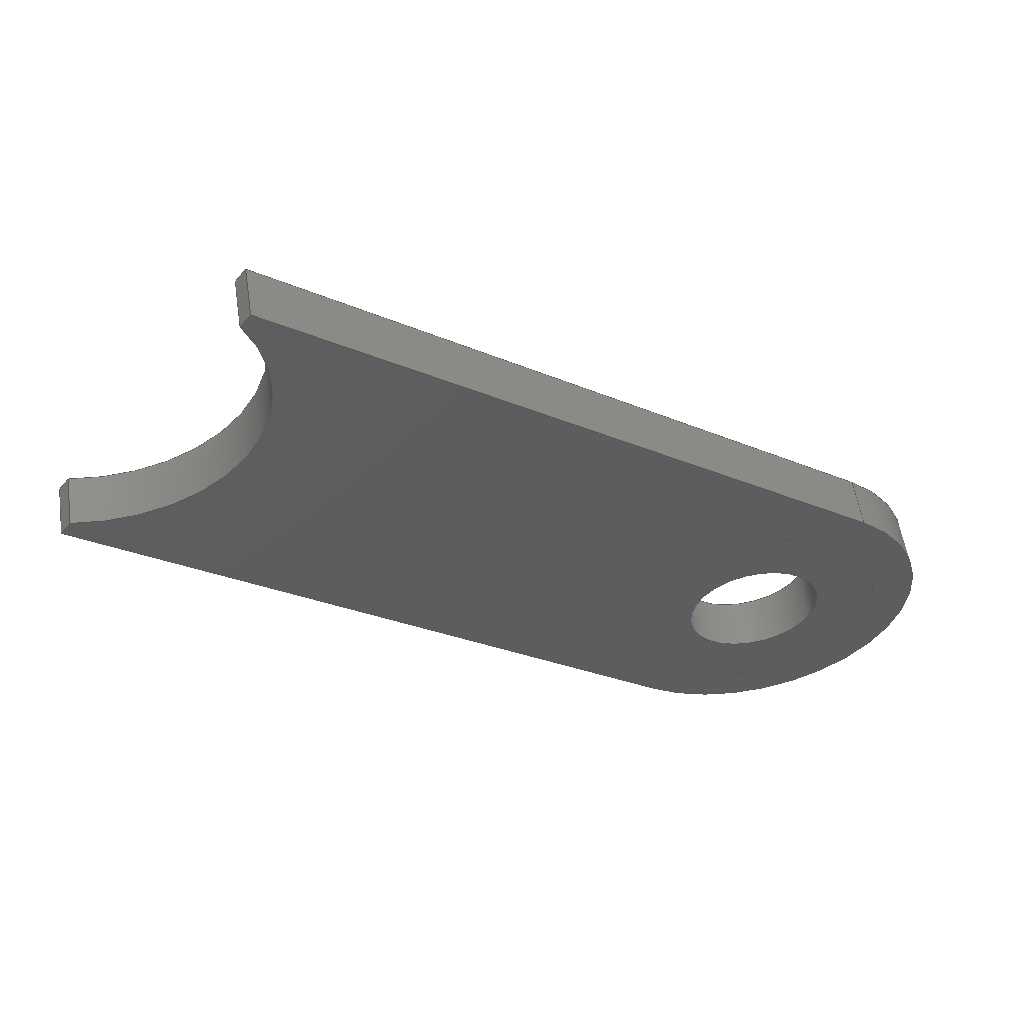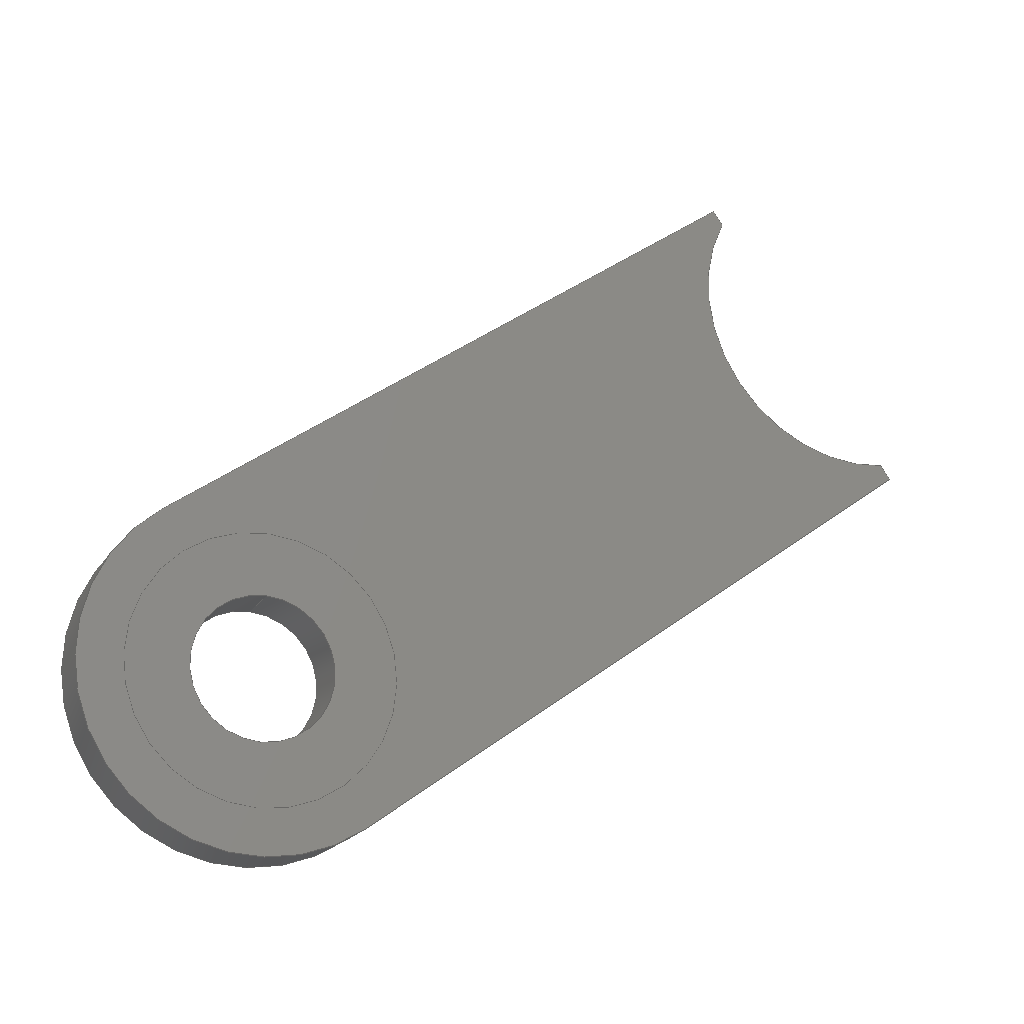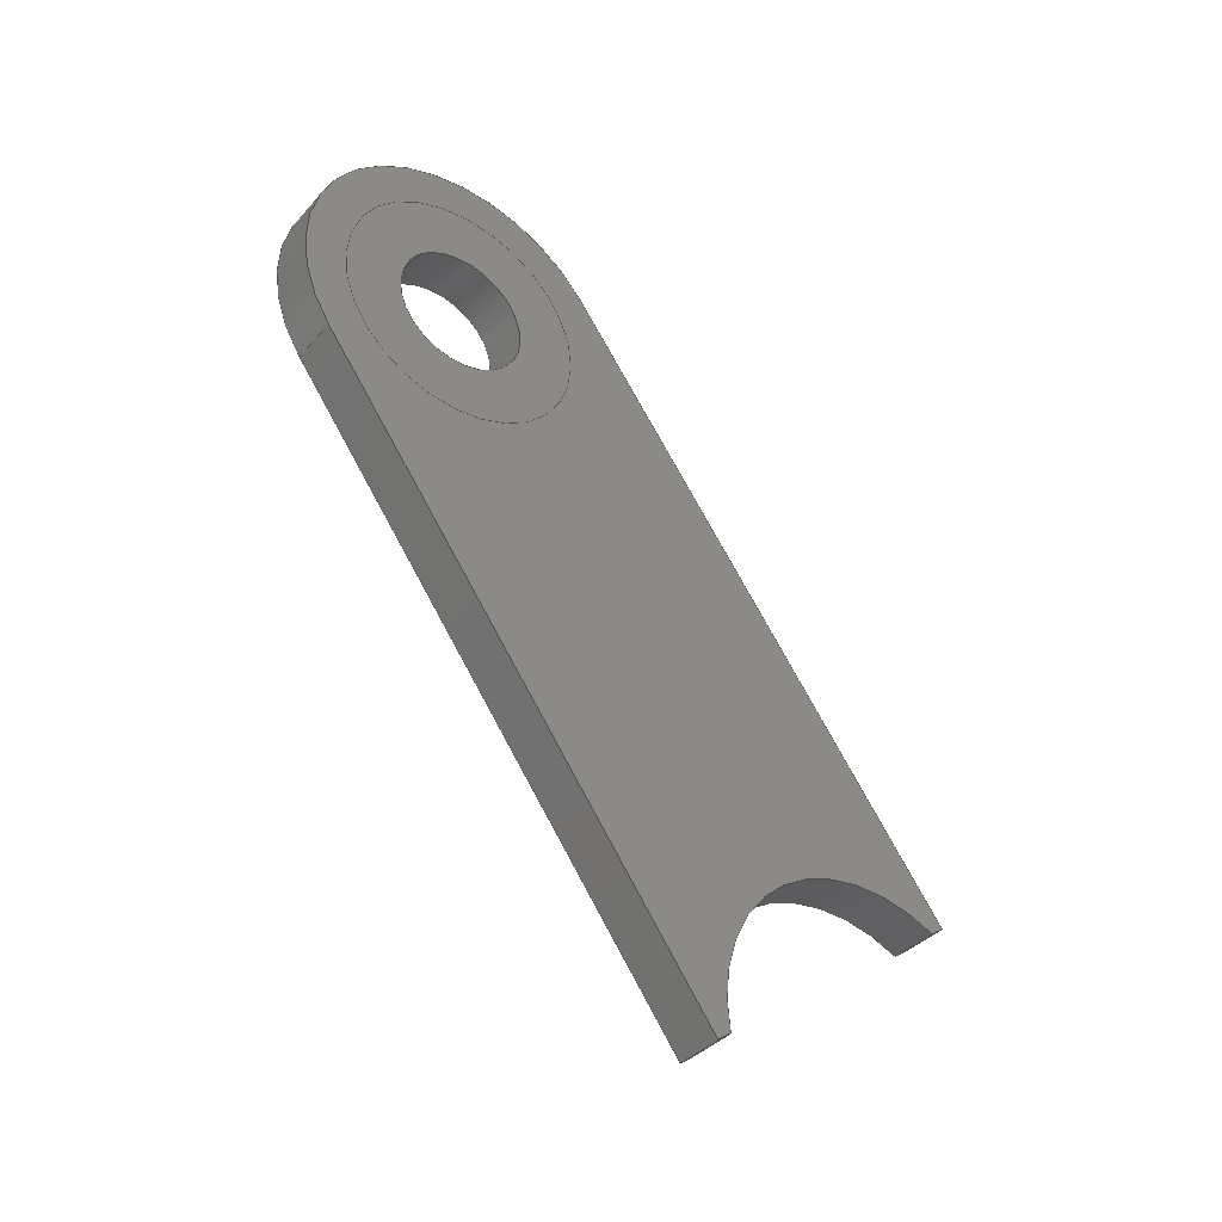
<metadata>
{"format":"iges","ext":"igs","renderer":"f3d","projection":"perspective","resolution":1024,"background":"white","views":[{"elev":54.7,"azim":-98.6,"up":"+Y"},{"elev":-20.3,"azim":66.3,"up":"+Y"},{"elev":-38.3,"azim":53.5,"up":"+Z"}]}
</metadata>
<code>
START RECORD GO HERE.
1H,,1H;,20HCNEXT - IGES PRODUCT,37HBracket_112_Pedalier tube arriere.igs
,44HIBM CATIA IGES - CATIA Version 5 Release 19 ,27HCATIA Version 5 Rele
ase 19 ,32,75,6,75,15,14HFR_0300_025_BA,1,2,2HMM,1000,1,15H2.018e+07
184211,0.001,1e+04,8HAurelien,15HDESKTOP-SF2K4A2,11,0,15H2.018e+07
11,;
     406       1       0       0       0       0       0       000010201
     406       0       0       1      15                               0
     108       2       0       0       0       0       0       001010001
     108       0       0       1       0                               0
     124       3       0       0       0       0       0       001020201
     124       0       0       1       0                               0
     100       4       0       0       0       0       5       001010001
     100       0       0       1       0                               0
     124       5       0       0       0       0       0       001020201
     124       0       0       2       0                               0
     100       7       0       0       0       0       9       001010001
     100       0       0       1       0                               0
     102       8       0       0       0       0       0       001010001
     102       0       0       1       0                               0
     142       9       0       0       0       0       0       001010001
     142       0       0       1       0                               0
     124      10       0       0       0       0       0       001020201
     124       0       0       1       0                               0
     100      11       0       0       0       0      17       001010001
     100       0       0       1       0                               0
     124      12       0       0       0       0       0       001020201
     124       0       0       1       0                               0
     100      13       0       0       0       0      21       001010001
     100       0       0       1       0                               0
     102      14       0       0       0       0       0       001010001
     102       0       0       1       0                               0
     142      15       0       0       0       0       0       001010001
     142       0       0       1       0                               0
     144      16       0       0   10000       0       0       000000000
     144       0       0       1       0                               0
     108      17       0       0       0       0       0       001010001
     108       0       0       1       0                               0
     124      18       0       0       0       0       0       001020201
     124       0       0       1       0                               0
     100      19       0       0       0       0      33       001010001
     100       0       0       1       0                               0
     124      20       0       0       0       0       0       001020201
     124       0       0       1       0                               0
     100      21       0       0       0       0      37       001010001
     100       0       0       1       0                               0
     102      22       0       0       0       0       0       001010001
     102       0       0       1       0                               0
     142      23       0       0       0       0       0       001010001
     142       0       0       1       0                               0
     124      24       0       0       0       0       0       001020201
     124       0       0       1       0                               0
     100      25       0       0       0       0      45       001010001
     100       0       0       1       0                               0
     124      26       0       0       0       0       0       001020201
     124       0       0       1       0                               0
     100      27       0       0       0       0      49       001010001
     100       0       0       1       0                               0
     102      28       0       0       0       0       0       001010001
     102       0       0       1       0                               0
     142      29       0       0       0       0       0       001010001
     142       0       0       1       0                               0
     144      30       0       0   10000       0       0       000000000
     144       0       0       1       0                               0
     108      31       0       0       0       0       0       001010001
     108       0       0       1       0                               0
     124      32       0       0       0       0       0       001020201
     124       0       0       2       0                               0
     100      34       0       0       0       0      61       001010001
     100       0       0       1       0                               0
     110      35       0       0       0       0       0       001010001
     110       0       0       2       0                               0
     110      37       0       0       0       0       0       001010001
     110       0       0       2       0                               0
     124      39       0       0       0       0       0       001020201
     124       0       0       2       0                               0
     100      41       0       0       0       0      69       001010001
     100       0       0       1       0                               0
     110      42       0       0       0       0       0       001010001
     110       0       0       1       0                               0
     110      43       0       0       0       0       0       001010001
     110       0       0       1       0                               0
     102      44       0       0       0       0       0       001010001
     102       0       0       1       0                               0
     142      45       0       0       0       0       0       001010001
     142       0       0       1       0                               0
     124      46       0       0       0       0       0       001020201
     124       0       0       1       0                               0
     100      47       0       0       0       0      81       001010001
     100       0       0       1       0                               0
     124      48       0       0       0       0       0       001020201
     124       0       0       1       0                               0
     100      49       0       0       0       0      85       001010001
     100       0       0       1       0                               0
     102      50       0       0       0       0       0       001010001
     102       0       0       1       0                               0
     142      51       0       0       0       0       0       001010001
     142       0       0       1       0                               0
     144      52       0       0   10000       0       0       000000000
     144       0       0       1       0                               0
     110      53       0       0       0       0       0       001010001
     110       0       0       1       0                               0
     110      54       0       0       0       0       0       001010001
     110       0       0       1       0                               0
     120      55       0       0       0       0       0       001010001
     120       0       0       1       0                               0
     110      56       0       0       0       0       0       001010001
     110       0       0       1       0                               0
     124      57       0       0       0       0       0       001020201
     124       0       0       1       0                               0
     100      58       0       0       0       0     103       001010001
     100       0       0       1       0                               0
     110      59       0       0       0       0       0       001010001
     110       0       0       1       0                               0
     124      60       0       0       0       0       0       001020201
     124       0       0       1       0                               0
     100      61       0       0       0       0     109       001010001
     100       0       0       1       0                               0
     102      62       0       0       0       0       0       001010001
     102       0       0       1       0                               0
     142      63       0       0       0       0       0       001010001
     142       0       0       1       0                               0
     144      64       0       0   10000       0       0       000000000
     144       0       0       1       0                               0
     110      65       0       0       0       0       0       001010001
     110       0       0       1       0                               0
     110      66       0       0       0       0       0       001010001
     110       0       0       1       0                               0
     120      67       0       0       0       0       0       001010001
     120       0       0       1       0                               0
     110      68       0       0       0       0       0       001010001
     110       0       0       1       0                               0
     124      69       0       0       0       0       0       001020201
     124       0       0       1       0                               0
     100      70       0       0       0       0     127       001010001
     100       0       0       1       0                               0
     110      71       0       0       0       0       0       001010001
     110       0       0       1       0                               0
     124      72       0       0       0       0       0       001020201
     124       0       0       1       0                               0
     100      73       0       0       0       0     133       001010001
     100       0       0       1       0                               0
     102      74       0       0       0       0       0       001010001
     102       0       0       1       0                               0
     142      75       0       0       0       0       0       001010001
     142       0       0       1       0                               0
     144      76       0       0   10000       0       0       000000000
     144       0       0       1       0                               0
     108      77       0       0       0       0       0       001010001
     108       0       0       2       0                               0
     110      79       0       0       0       0       0       001010001
     110       0       0       1       0                               0
     110      80       0       0       0       0       0       001010001
     110       0       0       1       0                               0
     110      81       0       0       0       0       0       001010001
     110       0       0       2       0                               0
     110      83       0       0       0       0       0       001010001
     110       0       0       2       0                               0
     102      85       0       0       0       0       0       001010001
     102       0       0       1       0                               0
     142      86       0       0       0       0       0       001010001
     142       0       0       1       0                               0
     144      87       0       0   10000       0       0       000000000
     144       0       0       1       0                               0
     108      88       0       0       0       0       0       001010001
     108       0       0       2       0                               0
     110      90       0       0       0       0       0       001010001
     110       0       0       1       0                               0
     110      91       0       0       0       0       0       001010001
     110       0       0       2       0                               0
     110      93       0       0       0       0       0       001010001
     110       0       0       2       0                               0
     110      95       0       0       0       0       0       001010001
     110       0       0       1       0                               0
     102      96       0       0       0       0       0       001010001
     102       0       0       1       0                               0
     142      97       0       0       0       0       0       001010001
     142       0       0       1       0                               0
     144      98       0       0   10000       0       0       000000000
     144       0       0       1       0                               0
     110      99       0       0       0       0       0       001010001
     110       0       0       1       0                               0
     110     100       0       0       0       0       0       001010001
     110       0       0       2       0                               0
     120     102       0       0       0       0       0       001010001
     120       0       0       1       0                               0
     124     103       0       0       0       0       0       001020201
     124       0       0       2       0                               0
     100     105       0       0       0       0     181       001010001
     100       0       0       1       0                               0
     110     106       0       0       0       0       0       001010001
     110       0       0       2       0                               0
     124     108       0       0       0       0       0       001020201
     124       0       0       2       0                               0
     100     110       0       0       0       0     187       001010001
     100       0       0       1       0                               0
     110     111       0       0       0       0       0       001010001
     110       0       0       2       0                               0
     102     113       0       0       0       0       0       001010001
     102       0       0       1       0                               0
     142     114       0       0       0       0       0       001010001
     142       0       0       1       0                               0
     144     115       0       0   10000       0       0       000000000
     144       0       0       1       0                               0
     108     116       0       0       0       0       0       001010001
     108       0       0       2       0                               0
     110     118       0       0       0       0       0       001010001
     110       0       0       2       0                               0
     110     120       0       0       0       0       0       001010001
     110       0       0       2       0                               0
     110     122       0       0       0       0       0       001010001
     110       0       0       2       0                               0
     110     124       0       0       0       0       0       001010001
     110       0       0       2       0                               0
     102     126       0       0       0       0       0       001010001
     102       0       0       1       0                               0
     142     127       0       0       0       0       0       001010001
     142       0       0       1       0                               0
     144     128       0       0   10000       0       0       000000000
     144       0       0       1       0                               0
     110     129       0       0       0       0       0       001010001
     110       0       0       2       0                               0
     110     131       0       0       0       0       0       001010001
     110       0       0       2       0                               0
     110     133       0       0       0       0       0       001010001
     110       0       0       2       0                               0
     110     135       0       0       0       0       0       001010001
     110       0       0       2       0                               0
     102     137       0       0       0       0       0       001010001
     102       0       0       1       0                               0
     142     138       0       0       0       0       0       001010001
     142       0       0       1       0                               0
     144     139       0       0   10000       0       0       000000000
     144       0       0       1       0                               0
     110     140       0       0       0       0       0       001010001
     110       0       0       1       0                               0
     110     141       0       0       0       0       0       001010001
     110       0       0       2       0                               0
     120     143       0       0       0       0       0       001010001
     120       0       0       1       0                               0
     124     144       0       0       0       0       0       001020201
     124       0       0       2       0                               0
     100     146       0       0       0       0     235       001010001
     100       0       0       1       0                               0
     110     147       0       0       0       0       0       001010001
     110       0       0       2       0                               0
     124     149       0       0       0       0       0       001020201
     124       0       0       2       0                               0
     100     151       0       0       0       0     241       001010001
     100       0       0       1       0                               0
     110     152       0       0       0       0       0       001010001
     110       0       0       2       0                               0
     102     154       0       0       0       0       0       001010001
     102       0       0       1       0                               0
     142     155       0       0       0       0       0       001010001
     142       0       0       1       0                               0
     144     156       0       0   10000       0       0       000000000
     144       0       0       1       0                               0
     108     157       0       0       0       0       0       001010001
     108       0       0       1       0                               0
     110     158       0       0       0       0       0       001010001
     110       0       0       2       0                               0
     110     160       0       0       0       0       0       001010001
     110       0       0       2       0                               0
     124     162       0       0       0       0       0       001020201
     124       0       0       2       0                               0
     100     164       0       0       0       0     259       001010001
     100       0       0       1       0                               0
     110     165       0       0       0       0       0       001010001
     110       0       0       2       0                               0
     110     167       0       0       0       0       0       001010001
     110       0       0       2       0                               0
     124     169       0       0       0       0       0       001020201
     124       0       0       2       0                               0
     100     171       0       0       0       0     267       001010001
     100       0       0       1       0                               0
     102     172       0       0       0       0       0       001010001
     102       0       0       1       0                               0
     142     173       0       0       0       0       0       001010001
     142       0       0       1       0                               0
     124     174       0       0       0       0       0       001020201
     124       0       0       1       0                               0
     100     175       0       0       0       0     275       001010001
     100       0       0       1       0                               0
     124     176       0       0       0       0       0       001020201
     124       0       0       2       0                               0
     100     178       0       0       0       0     279       001010001
     100       0       0       1       0                               0
     102     179       0       0       0       0       0       001010001
     102       0       0       1       0                               0
     142     180       0       0       0       0       0       001010001
     142       0       0       1       0                               0
     144     181       0       0   10000       0       0       000000000
     144       0       0       1       0                               0
406,1,15HCorps principal,0,0;                                          1
108,-1,0,0,1.5,0,-1.5,-27.5,37.5,1,0,0;                        3
124,0,0,1,-1.5,-1,0,0,-27.5,0,-1,0,37.5,0,0;         5
100,0,0,0,7.5,0,-7.5,-7.105e-15,0,0;                    7
124,0,0,1,-1.5,1,-9.474e-16,0,-27.5,                  9
9.474e-16,1,0,37.5,0,0;                                     9
100,0,0,0,7.5,0,-7.5,7.105e-15,0,0;                    11
102,2,7,11,0,0;                                                       13
142,0,3,0,13,2,0,0;                                                   15
124,0,0,-1,-1.5,-1,0,0,-27.5,0,1,0,37.5,0,0;        17
100,0,0,0,4,0,-4,0,0,0;                                 19
124,0,0,-1,-1.5,1,0,0,-27.5,0,-1,0,37.5,0,0;        21
100,0,0,0,4,0,-4,0,0,0;                                 23
102,2,19,23,0,0;                                                      25
142,0,3,0,25,2,0,0;                                                   27
144,3,1,1,15,27,0,1,1;                                                29
108,-1,0,0,-1.5,0,1.5,-27.5,37.5,1,0,0;                       31
124,0,0,-1,1.5,1,0,0,-27.5,0,-1,0,37.5,0,0;         33
100,0,0,0,7.5,0,-7.5,0,0,0;                                 35
124,0,0,-1,1.5,-1,0,0,-27.5,0,1,0,37.5,0,0;         37
100,0,0,0,7.5,0,-7.5,0,0,0;                                 39
102,2,35,39,0,0;                                                      41
142,0,31,0,41,2,0,0;                                                  43
124,0,0,1,1.5,-1,0,0,-27.5,0,-1,0,37.5,0,0;         45
100,0,0,0,4,0,-4,0,0,0;                                 47
124,0,0,1,1.5,1,0,0,-27.5,0,1,0,37.5,0,0;           49
100,0,0,0,4,0,-4,0,0,0;                                 51
102,2,47,51,0,0;                                                      53
142,0,31,0,53,2,0,0;                                                  55
144,31,1,1,43,55,0,1,1;                                               57
108,1,0,0,1.5,0,1.5,0,0,1,0,0;                            59
124,0,0,1,1.5,0.468,-0.8837,0,0,               61
0.8837,0.468,0,0,0,0;                                61
100,0,0,0,10,0,-6.2,7.846,0,0;                        63
110,1.5,-9.835,-1.807,1.5,-10.64,-2.399,      65
0,0;                                                                  65
110,1.5,-10.64,-2.399,1.5,-35.56,31.59,       67
0,0;                                                                  67
124,0,0,-1,1.5,-0.8064,-0.5914,0,-27.5,           69
-0.5914,0.8064,0,37.5,0,0;                              69
100,0,0,0,10,0,-10,0,0,0;                               71
110,1.5,-19.44,43.41,1.5,5.486,9.429,0,0;      73
110,1.5,5.486,9.429,1.5,4.68,8.837,0,0;       75
102,6,63,65,67,71,73,75,0,0;                                          77
142,0,59,0,77,2,0,0;                                                  79
124,0,0,1,1.5,-1,0,0,-27.5,0,-1,0,37.5,0,0;         81
100,0,0,0,7.5,0,-7.5,0,0,0;                                 83
124,0,0,1,1.5,1,0,0,-27.5,0,1,0,37.5,0,0;           85
100,0,0,0,7.5,0,-7.5,0,0,0;                                 87
102,2,83,87,0,0;                                                      89
142,0,59,0,89,2,0,0;                                                  91
144,59,1,1,79,91,0,1,1;                                               93
110,0,-27.5,37.5,1,-27.5,37.5,0,0;                                95
110,-1.5,-31.5,37.5,1.5,-31.5,37.5,0,0;                               97
120,95,97,0,6.283,0,0;                                        99
110,1.5,-31.5,37.5,-1.5,-31.5,37.5,0,0;                              101
124,0,0,1,-1.5,-1,0,0,-27.5,0,-1,0,37.5,0,0;       103
100,0,0,0,4,0,-4,0,0,0;                                105
110,-1.5,-23.5,37.5,1.5,-23.5,37.5,0,0;                              107
124,0,0,-1,1.5,1,0,0,-27.5,0,-1,0,37.5,0,0;        109
100,0,0,0,4,0,-4,0,0,0;                                111
102,4,101,105,107,111,0,0;                                           113
142,0,99,0,113,2,0,0;                                                115
144,99,1,0,115,0,1,1;                                                117
110,0,-27.5,37.5,1,-27.5,37.5,0,0;                               119
110,-1.5,-23.5,37.5,1.5,-23.5,37.5,0,0;                              121
120,119,121,0,6.283,0,0;                                     123
110,1.5,-23.5,37.5,-1.5,-23.5,37.5,0,0;                              125
124,0,0,1,-1.5,1,0,0,-27.5,0,1,0,37.5,0,0;         127
100,0,0,0,4,0,-4,0,0,0;                                129
110,-1.5,-31.5,37.5,1.5,-31.5,37.5,0,0;                              131
124,0,0,-1,1.5,-1,0,0,-27.5,0,1,0,37.5,0,0;        133
100,0,0,0,4,0,-4,0,0,0;                                135
102,4,125,129,131,135,0,0;                                           137
142,0,123,0,137,2,0,0;                                               139
144,123,1,0,139,0,1,1;                                               141
108,0,0.5914,-0.8064,-4.359,0,0,               143
4.68,8.837,1,0,0;                                     143
110,1.5,4.68,8.837,1.5,5.486,9.429,0,0;      145
110,1.5,5.486,9.429,-1.5,5.486,9.429,0,0;      147
110,-1.5,5.486,9.429,-1.5,4.68,8.837,0,      149
0;                                                                   149
110,-1.5,4.68,8.837,1.5,4.68,8.837,0,      151
0;                                                                   151
102,4,145,147,149,151,0,0;                                           153
142,0,143,0,153,2,0,0;                                               155
144,143,1,0,155,0,1,1;                                               157
108,0,-0.8064,-0.5914,-10,0,0,-19.44,        159
43.41,1,0,0;                                                 159
110,1.5,5.486,9.429,1.5,-19.44,43.41,0,0;     161
110,1.5,-19.44,43.41,-1.5,-19.44,43.41,      163
0,0;                                                                 163
110,-1.5,-19.44,43.41,-1.5,5.486,9.429,0,     165
0;                                                                   165
110,-1.5,5.486,9.429,1.5,5.486,9.429,0,0;      167
102,4,161,163,165,167,0,0;                                           169
142,0,159,0,169,2,0,0;                                               171
144,159,1,0,171,0,1,1;                                               173
110,0,-27.5,37.5,1,-27.5,37.5,0,0;                               175
110,-1.5,-19.44,43.41,1.5,-19.44,43.41,      177
0,0;                                                                 177
120,175,177,0,6.283,0,0;                                     179
124,0,0,1,1.5,0.8064,-0.5914,0,-27.5,            181
0.5914,0.8064,0,37.5,0,0;                              181
100,0,0,0,10,0,-10,0,0,0;                              183
110,1.5,-35.56,31.59,-1.5,-35.56,31.59,      185
0,0;                                                                 185
124,0,0,-1,-1.5,-0.8064,-0.5914,0,-27.5,         187
-0.5914,0.8064,0,37.5,0,0;                             187
100,0,0,0,10,0,-10,0,0,0;                              189
110,-1.5,-19.44,43.41,1.5,-19.44,43.41,      191
0,0;                                                                 191
102,4,183,185,189,191,0,0;                                           193
142,0,179,0,193,2,0,0;                                               195
144,179,1,0,195,0,1,1;                                               197
108,0,-0.8064,-0.5914,10,0,0,-35.56,         199
31.59,1,0,0;                                                 199
110,1.5,-35.56,31.59,1.5,-10.64,-2.399,      201
0,0;                                                                 201
110,1.5,-10.64,-2.399,-1.5,-10.64,                 203
-2.399,0,0;                                                    203
110,-1.5,-10.64,-2.399,-1.5,-35.56,                205
31.59,0,0;                                                     205
110,-1.5,-35.56,31.59,1.5,-35.56,31.59,      207
0,0;                                                                 207
102,4,201,203,205,207,0,0;                                           209
142,0,199,0,209,2,0,0;                                               211
144,199,1,0,211,0,1,1;                                               213
110,1.5,-10.64,-2.399,1.5,-9.835,-1.807,     215
0,0;                                                                 215
110,1.5,-9.835,-1.807,-1.5,-9.835,                 217
-1.807,0,0;                                                    217
110,-1.5,-9.835,-1.807,-1.5,-10.64,                219
-2.399,0,0;                                                    219
110,-1.5,-10.64,-2.399,1.5,-10.64,                 221
-2.399,0,0;                                                    221
102,4,215,217,219,221,0,0;                                           223
142,0,143,0,223,2,0,0;                                               225
144,143,1,0,225,0,1,1;                                               227
110,0,0,0,1,0,0,0,0;                                     229
110,-1.5,4.68,8.837,1.5,4.68,8.837,0,      231
0;                                                                   231
120,229,231,0,6.283,0,0;                                     233
124,0,0,-1,1.5,-0.9835,-0.1807,0,0,            235
-0.1807,0.9835,0,0,0,0;                              235
100,0,0,0,10,0,-6.2,7.846,0,0;                       237
110,1.5,4.68,8.837,-1.5,4.68,8.837,0,      239
0;                                                                   239
124,0,0,1,-1.5,0.468,-0.8837,0,0,             241
0.8837,0.468,0,0,0,0;                               241
100,0,0,0,10,0,-6.2,7.846,0,0;                       243
110,-1.5,-9.835,-1.807,1.5,-9.835,                 245
-1.807,0,0;                                                    245
102,4,237,239,243,245,0,0;                                           247
142,0,233,0,247,2,0,0;                                               249
144,233,1,0,249,0,1,1;                                               251
108,1,0,0,-1.5,0,-1.5,0,0,1,0,0;                         253
110,-1.5,4.68,8.837,-1.5,5.486,9.429,0,      255
0;                                                                   255
110,-1.5,5.486,9.429,-1.5,-19.44,43.41,0,     257
0;                                                                   257
124,0,0,1,-1.5,0.8064,-0.5914,0,-27.5,           259
0.5914,0.8064,0,37.5,0,0;                              259
100,0,0,0,10,0,-10,0,0,0;                              261
110,-1.5,-35.56,31.59,-1.5,-10.64,                 263
-2.399,0,0;                                                    263
110,-1.5,-10.64,-2.399,-1.5,-9.835,                265
-1.807,0,0;                                                    265
124,0,0,-1,-1.5,-0.9835,-0.1807,0,0,           267
-0.1807,0.9835,0,0,0,0;                              267
100,0,0,0,10,0,-6.2,7.846,0,0;                       269
102,6,255,257,261,263,265,269,0,0;                                   271
142,0,253,0,271,2,0,0;                                               273
124,0,0,-1,-1.5,-1,0,0,-27.5,0,1,0,37.5,0,0;       275
100,0,0,0,7.5,0,-7.5,7.105e-15,0,0;                   277
124,0,0,-1,-1.5,1,9.474e-16,0,-27.5,                279
9.474e-16,-1,0,37.5,0,0;                                  279
100,0,0,0,7.5,0,-7.5,-7.105e-15,0,0;                  281
102,2,277,281,0,0;                                                   283
142,0,253,0,283,2,0,0;                                               285
144,253,1,1,273,285,0,1,1;                                           287
S      1G      5D    288P    181
</code>
